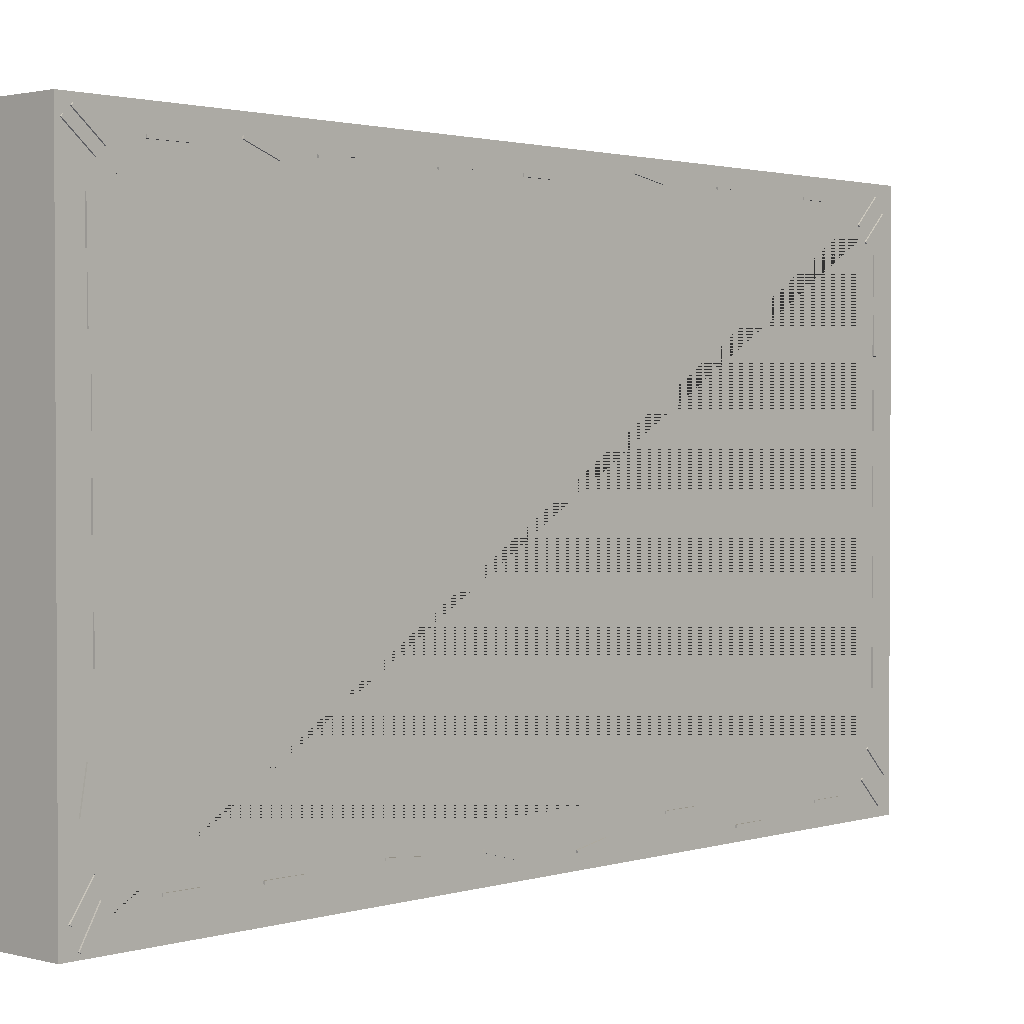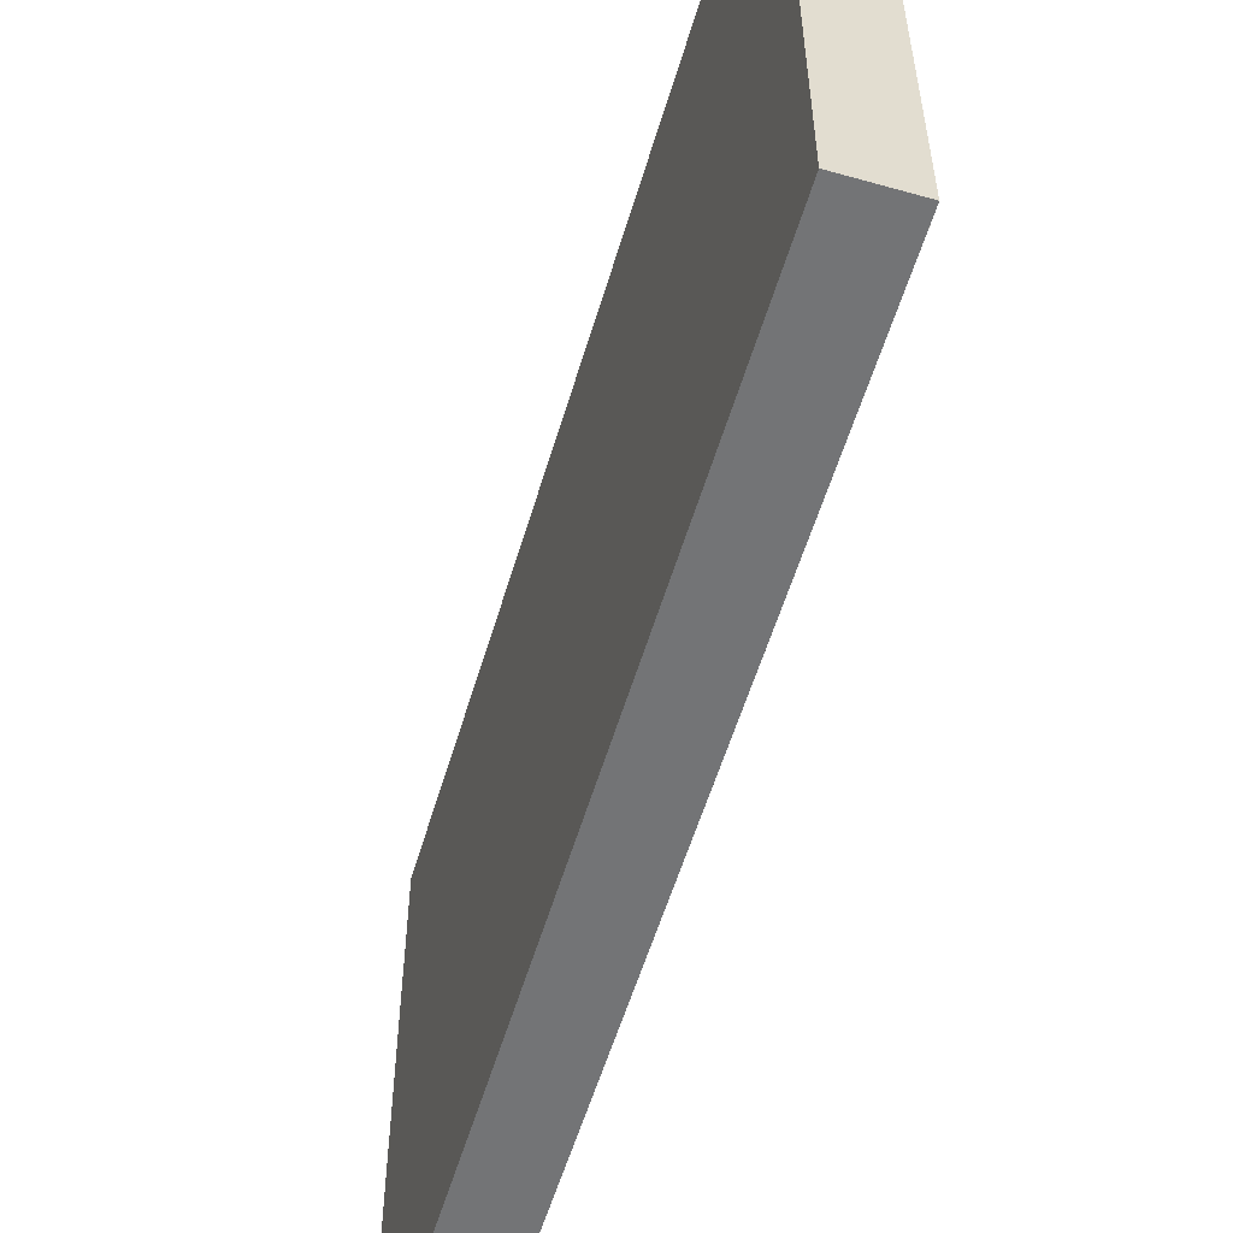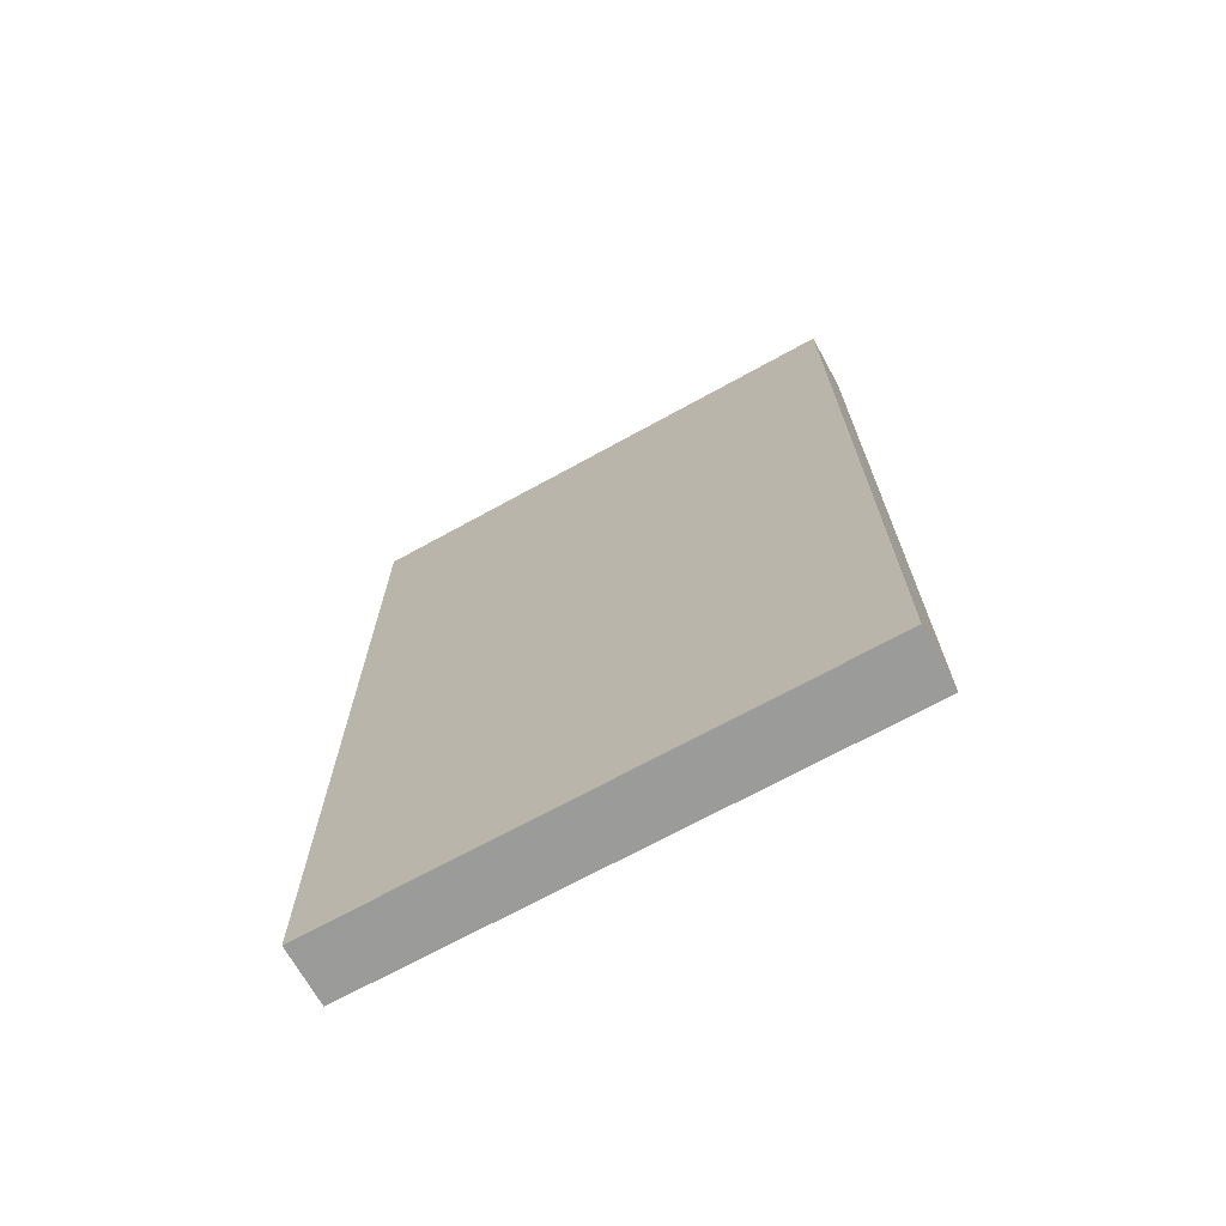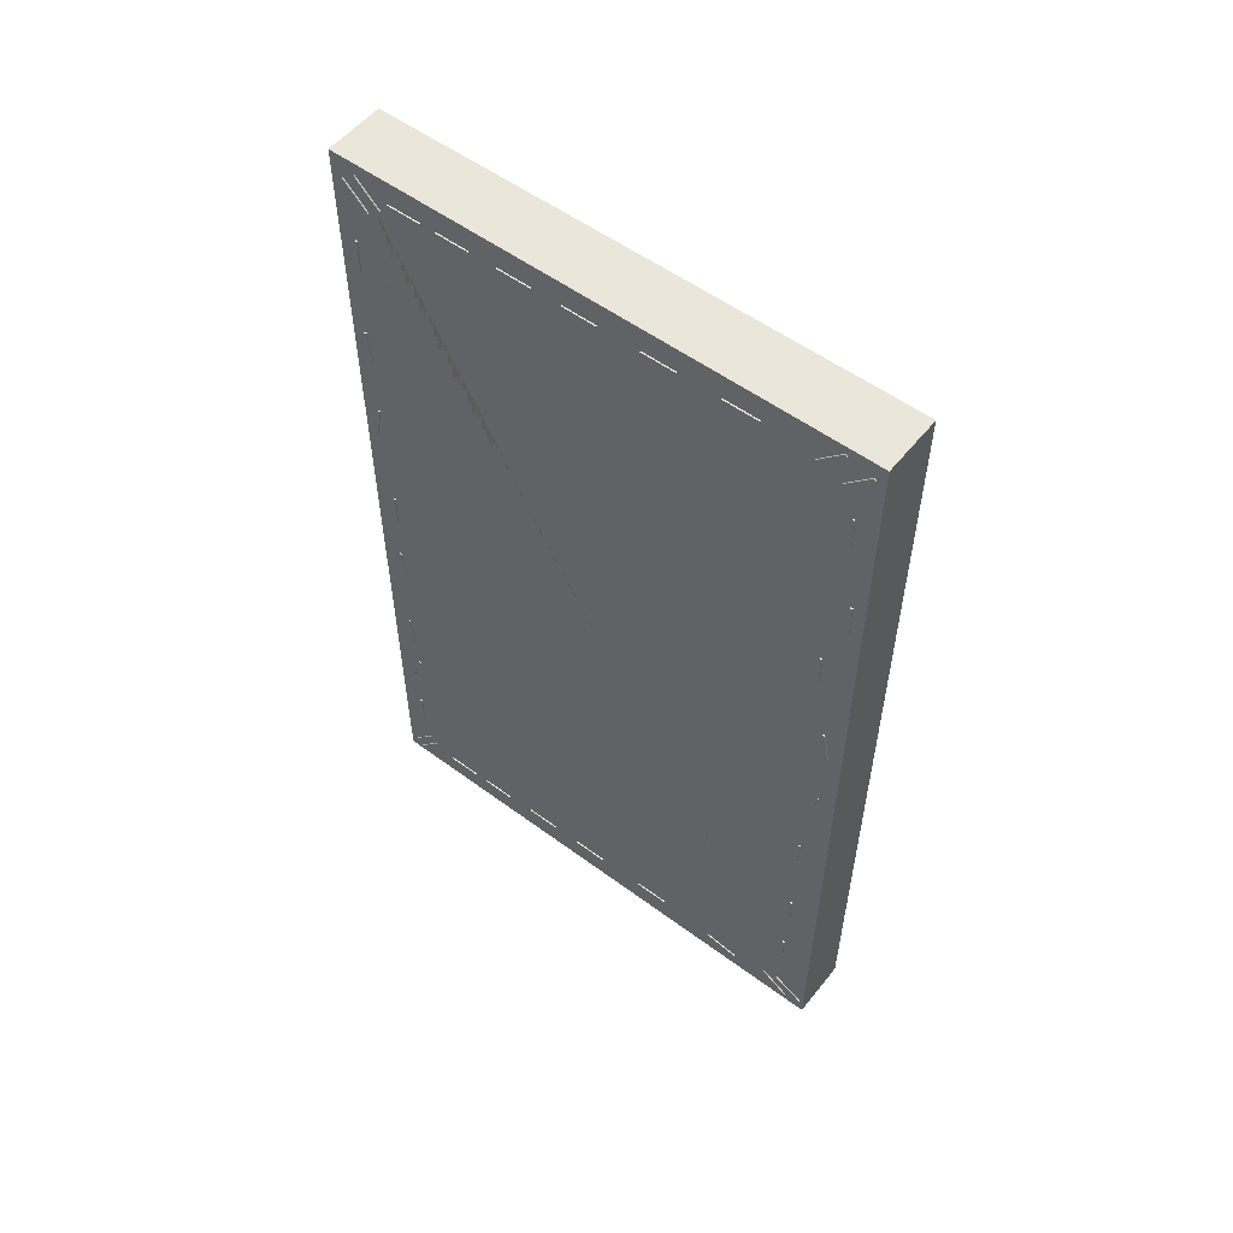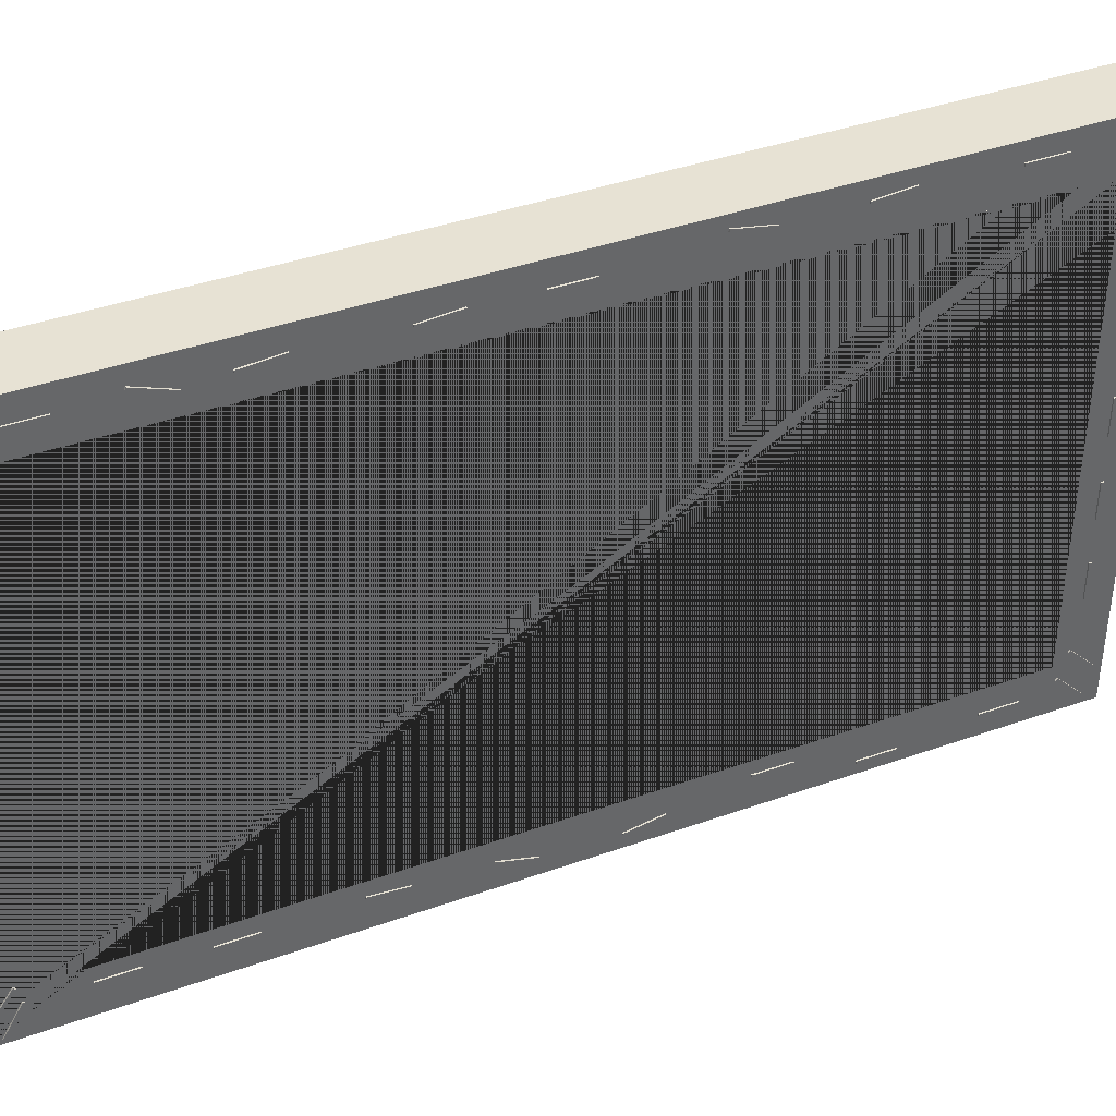
<metadata>
{"format":"obj","ext":"obj","renderer":"f3d","projection":"perspective","resolution":1024,"background":"white","views":[{"elev":1.7,"azim":-137.3,"up":"+Y"},{"elev":-56.2,"azim":163.6,"up":"+Y"},{"elev":-69.6,"azim":118.9,"up":"+Z"},{"elev":54.7,"azim":-52.0,"up":"+Z"},{"elev":40.0,"azim":-113.7,"up":"+Y"}]}
</metadata>
<code>
g default
v -0.302 0.3112 0.6902
v -0.2788 0.3112 0.6902
v -0.302 0.3342 0.6861
v -0.2788 0.3342 0.6861
v -0.302 0.2768 0.3607
v -0.2788 0.2768 0.3607
v -0.302 0.2538 0.3648
v -0.2788 0.2538 0.3648
v -0.302 0.3237 3.482
v -0.2788 0.3237 3.482
v -0.302 0.3472 3.482
v -0.2788 0.3472 3.482
v -0.302 0.3472 3.152
v -0.2788 0.3472 3.152
v -0.302 0.3237 3.152
v -0.2788 0.3237 3.152
v -0.302 5.043 3.951
v -0.2788 5.043 3.951
v -0.302 5.06 3.934
v -0.2788 5.06 3.934
v -0.302 4.826 3.7
v -0.2788 4.826 3.7
v -0.302 4.809 3.717
v -0.2788 4.809 3.717
v -0.302 0.2395 2.499
v -0.2788 0.2395 2.499
v -0.302 0.2629 2.499
v -0.2788 0.2629 2.499
v -0.302 0.2629 2.169
v -0.2788 0.2629 2.169
v -0.302 0.2395 2.169
v -0.2788 0.2395 2.169
v -0.302 0.4282 1.669
v -0.2788 0.4282 1.669
v -0.302 0.4516 1.669
v -0.2788 0.4516 1.669
v -0.302 0.4516 1.339
v -0.2788 0.4516 1.339
v -0.302 0.4282 1.339
v -0.2788 0.4282 1.339
v -0.302 4.979 3.318
v -0.2788 4.979 3.318
v -0.302 5.002 3.318
v -0.2788 5.002 3.318
v -0.302 5.002 2.987
v -0.2788 5.002 2.987
v -0.302 4.979 2.987
v -0.2788 4.979 2.987
v -0.302 5.013 2.253
v -0.2788 5.013 2.253
v -0.302 5.036 2.251
v -0.2788 5.036 2.251
v -0.302 5.008 1.922
v -0.2788 5.008 1.922
v -0.302 4.984 1.924
v -0.2788 4.984 1.924
v -0.302 4.98 1.3
v -0.2788 4.98 1.3
v -0.302 5.003 1.304
v -0.2788 5.003 1.304
v -0.302 5.061 0.9784
v -0.2788 5.061 0.9784
v -0.302 5.038 0.9744
v -0.2788 5.038 0.9744
v -0.302 4.935 0.1369
v -0.2788 4.935 0.1369
v -0.302 4.958 0.1369
v -0.2788 4.958 0.1369
v -0.302 4.958 -0.1935
v -0.2788 4.958 -0.1935
v -0.302 4.935 -0.1935
v -0.2788 4.935 -0.1935
v -0.302 4.949 -0.6917
v -0.2788 4.949 -0.6917
v -0.302 4.973 -0.6938
v -0.2788 4.973 -0.6938
v -0.302 4.944 -1.023
v -0.2788 4.944 -1.023
v -0.302 4.921 -1.021
v -0.2788 4.921 -1.021
v -0.302 4.949 -1.774
v -0.2788 4.949 -1.774
v -0.302 4.973 -1.776
v -0.2788 4.973 -1.776
v -0.302 4.944 -2.105
v -0.2788 4.944 -2.105
v -0.302 4.921 -2.103
v -0.2788 4.921 -2.103
v -0.302 4.879 -2.424
v -0.2788 4.879 -2.424
v -0.302 4.901 -2.416
v -0.2788 4.901 -2.416
v -0.302 5.014 -2.726
v -0.2788 5.014 -2.726
v -0.302 4.992 -2.734
v -0.2788 4.992 -2.734
v -0.302 4.935 -3.157
v -0.2788 4.935 -3.157
v -0.302 4.958 -3.157
v -0.2788 4.958 -3.157
v -0.302 4.958 -3.487
v -0.2788 4.958 -3.487
v -0.302 4.935 -3.487
v -0.2788 4.935 -3.487
v -0.2888 0.1292 -4.163
v 0.2772 0.1292 -4.163
v 0.2772 0.1292 4.163
v -0.2888 0.1292 4.163
v -0.2888 0.5793 -3.738
v -0.2888 0.5793 3.738
v 0.1655 0.5793 3.738
v 0.1655 0.5793 -3.738
v 0.1655 4.713 3.738
v 0.1655 4.713 -3.738
v 0.2772 5.163 -4.163
v 0.2772 5.163 4.163
v -0.2888 4.713 -3.738
v -0.2888 4.713 3.738
v -0.2888 5.163 4.163
v -0.2888 5.163 -4.163
v -0.1859 0.5234 0.1884
v -0.1267 0.5234 0.1884
v -0.1859 4.869 0.1884
v -0.1267 4.869 0.1884
v -0.1859 4.869 -0.1884
v -0.1267 4.869 -0.1884
v -0.1859 0.5234 -0.1884
v -0.1267 0.5234 -0.1884
v -0.302 4.867 -3.796
v -0.2788 4.867 -3.796
v -0.302 4.885 -3.781
v -0.2788 4.885 -3.781
v -0.302 5.098 -4.034
v -0.2788 5.098 -4.034
v -0.302 5.08 -4.049
v -0.2788 5.08 -4.049
v -0.302 4.798 -3.87
v -0.2788 4.798 -3.87
v -0.302 4.816 -3.855
v -0.2788 4.816 -3.855
v -0.302 5.029 -4.108
v -0.2788 5.029 -4.108
v -0.302 5.011 -4.123
v -0.2788 5.011 -4.123
v -0.302 4.598 -3.919
v -0.2788 4.598 -3.919
v -0.302 4.598 -3.943
v -0.2788 4.598 -3.943
v -0.302 4.267 -3.943
v -0.2788 4.267 -3.943
v -0.302 4.267 -3.919
v -0.2788 4.267 -3.919
v -0.302 4.13 -3.909
v -0.2788 4.13 -3.909
v -0.302 4.13 -3.932
v -0.2788 4.13 -3.932
v -0.302 3.799 -3.932
v -0.2788 3.799 -3.932
v -0.302 3.799 -3.909
v -0.2788 3.799 -3.909
v -0.302 3.536 -3.884
v -0.2788 3.536 -3.884
v -0.302 3.536 -3.907
v -0.2788 3.536 -3.907
v -0.302 3.206 -3.907
v -0.2788 3.206 -3.907
v -0.302 3.206 -3.884
v -0.2788 3.206 -3.884
v -0.302 2.934 -3.884
v -0.2788 2.934 -3.884
v -0.302 2.934 -3.907
v -0.2788 2.934 -3.907
v -0.302 2.603 -3.907
v -0.2788 2.603 -3.907
v -0.302 2.603 -3.884
v -0.2788 2.603 -3.884
v -0.302 2.153 -3.875
v -0.2788 2.153 -3.875
v -0.302 2.153 -3.899
v -0.2788 2.153 -3.899
v -0.302 1.823 -3.899
v -0.2788 1.823 -3.899
v -0.302 1.823 -3.875
v -0.2788 1.823 -3.875
v -0.302 1.277 -3.929
v -0.2788 1.277 -3.929
v -0.302 1.281 -3.953
v -0.2788 1.281 -3.953
v -0.302 0.956 -4.01
v -0.2788 0.956 -4.01
v -0.302 0.952 -3.987
v -0.2788 0.952 -3.987
v -0.302 0.3484 -4.09
v -0.2788 0.3484 -4.09
v -0.302 0.3349 -4.071
v -0.2788 0.3349 -4.071
v -0.302 0.6056 -3.881
v -0.2788 0.6056 -3.881
v -0.302 0.619 -3.9
v -0.2788 0.619 -3.9
v -0.302 0.4623 3.788
v -0.2788 0.4623 3.788
v -0.302 0.4458 3.771
v -0.2788 0.4458 3.771
v -0.302 0.2121 4.005
v -0.2788 0.2121 4.005
v -0.302 0.2287 4.022
v -0.2788 0.2287 4.022
v -0.302 0.703 3.865
v -0.2788 0.703 3.865
v -0.302 0.6865 3.848
v -0.2788 0.6865 3.848
v -0.302 0.4529 4.082
v -0.2788 0.4529 4.082
v -0.302 0.4694 4.098
v -0.2788 0.4694 4.098
v -0.302 1.495 3.935
v -0.2788 1.495 3.935
v -0.302 1.495 3.912
v -0.2788 1.495 3.912
v -0.302 1.164 3.912
v -0.2788 1.164 3.912
v -0.302 1.164 3.935
v -0.2788 1.164 3.935
v -0.302 2.216 3.935
v -0.2788 2.216 3.935
v -0.302 2.216 3.912
v -0.2788 2.216 3.912
v -0.302 1.886 3.912
v -0.2788 1.886 3.912
v -0.302 1.886 3.935
v -0.2788 1.886 3.935
v -0.302 2.934 3.935
v -0.2788 2.934 3.935
v -0.302 2.934 3.912
v -0.2788 2.934 3.912
v -0.302 2.603 3.912
v -0.2788 2.603 3.912
v -0.302 2.603 3.935
v -0.2788 2.603 3.935
v -0.302 3.536 3.935
v -0.2788 3.536 3.935
v -0.302 3.536 3.912
v -0.2788 3.536 3.912
v -0.302 3.206 3.912
v -0.2788 3.206 3.912
v -0.302 3.206 3.935
v -0.2788 3.206 3.935
v -0.302 4.13 3.935
v -0.2788 4.13 3.935
v -0.302 4.13 3.912
v -0.2788 4.13 3.912
v -0.302 3.799 3.912
v -0.2788 3.799 3.912
v -0.302 3.799 3.935
v -0.2788 3.799 3.935
v -0.302 4.598 3.935
v -0.2788 4.598 3.935
v -0.302 4.598 3.912
v -0.2788 4.598 3.912
v -0.302 4.267 3.912
v -0.2788 4.267 3.912
v -0.302 4.267 3.935
v -0.2788 4.267 3.935
v -0.302 4.915 4.048
v -0.2788 4.915 4.048
v -0.302 4.932 4.032
v -0.2788 4.932 4.032
v -0.302 4.698 3.798
v -0.2788 4.698 3.798
v -0.302 4.682 3.815
v -0.2788 4.682 3.815
v -0.302 0.4534 -3.835
v -0.2788 0.4534 -3.835
v -0.302 0.4651 -3.855
v -0.2788 0.4651 -3.855
v -0.302 0.1789 -4.02
v -0.2788 0.1789 -4.02
v -0.302 0.1672 -4
v -0.2788 0.1672 -4
v -0.302 0.4207 -3.057
v -0.2788 0.4207 -3.057
v -0.302 0.4441 -3.057
v -0.2788 0.4441 -3.057
v -0.302 0.4441 -3.388
v -0.2788 0.4441 -3.388
v -0.302 0.4207 -3.388
v -0.2788 0.4207 -3.388
v -0.302 0.3971 -2.245
v -0.2788 0.3971 -2.245
v -0.302 0.4205 -2.245
v -0.2788 0.4205 -2.245
v -0.302 0.4205 -2.575
v -0.2788 0.4205 -2.575
v -0.302 0.3971 -2.575
v -0.2788 0.3971 -2.575
v -0.302 0.3887 -1.188
v -0.2788 0.3887 -1.188
v -0.302 0.412 -1.186
v -0.2788 0.412 -1.186
v -0.302 0.4408 -1.515
v -0.2788 0.4408 -1.515
v -0.302 0.4175 -1.517
v -0.2788 0.4175 -1.517
v -0.302 0.2814 -0.2711
v -0.2788 0.2814 -0.2711
v -0.302 0.304 -0.2651
v -0.2788 0.304 -0.2651
v -0.302 0.3895 -0.5842
v -0.2788 0.3895 -0.5842
v -0.302 0.3669 -0.5903
v -0.2788 0.3669 -0.5903
g pCube81
f 1 2 4 3
f 3 4 6 5
f 5 6 8 7
f 7 8 2 1
f 2 8 6 4
f 7 1 3 5
f 9 10 12 11
f 11 12 14 13
f 13 14 16 15
f 15 16 10 9
f 10 16 14 12
f 15 9 11 13
f 17 18 20 19
f 19 20 22 21
f 21 22 24 23
f 23 24 18 17
f 18 24 22 20
f 23 17 19 21
f 25 26 28 27
f 27 28 30 29
f 29 30 32 31
f 31 32 26 25
f 26 32 30 28
f 31 25 27 29
f 33 34 36 35
f 35 36 38 37
f 37 38 40 39
f 39 40 34 33
f 34 40 38 36
f 39 33 35 37
f 41 42 44 43
f 43 44 46 45
f 45 46 48 47
f 47 48 42 41
f 42 48 46 44
f 47 41 43 45
f 49 50 52 51
f 51 52 54 53
f 53 54 56 55
f 55 56 50 49
f 50 56 54 52
f 55 49 51 53
f 57 58 60 59
f 59 60 62 61
f 61 62 64 63
f 63 64 58 57
f 58 64 62 60
f 63 57 59 61
f 65 66 68 67
f 67 68 70 69
f 69 70 72 71
f 71 72 66 65
f 66 72 70 68
f 71 65 67 69
f 73 74 76 75
f 75 76 78 77
f 77 78 80 79
f 79 80 74 73
f 74 80 78 76
f 79 73 75 77
f 81 82 84 83
f 83 84 86 85
f 85 86 88 87
f 87 88 82 81
f 82 88 86 84
f 87 81 83 85
f 89 90 92 91
f 91 92 94 93
f 93 94 96 95
f 95 96 90 89
f 90 96 94 92
f 95 89 91 93
f 97 98 100 99
f 99 100 102 101
f 101 102 104 103
f 103 104 98 97
f 98 104 102 100
f 103 97 99 101
f 105 106 107 108
f 109 110 111 112
f 111 113 114 112
f 107 106 115 116
f 105 109 117 118 119 120
f 118 117 114 113
f 119 116 115 120
f 110 118 113 111
f 118 110 109 105 108 119
f 108 107 116 119
f 117 109 112 114
f 120 115 106 105
f 121 122 124 123
f 123 124 126 125
f 125 126 128 127
f 127 128 122 121
f 122 128 126 124
f 127 121 123 125
f 129 130 132 131
f 131 132 134 133
f 133 134 136 135
f 135 136 130 129
f 130 136 134 132
f 135 129 131 133
f 137 138 140 139
f 139 140 142 141
f 141 142 144 143
f 143 144 138 137
f 138 144 142 140
f 143 137 139 141
f 145 146 148 147
f 147 148 150 149
f 149 150 152 151
f 151 152 146 145
f 146 152 150 148
f 151 145 147 149
f 153 154 156 155
f 155 156 158 157
f 157 158 160 159
f 159 160 154 153
f 154 160 158 156
f 159 153 155 157
f 161 162 164 163
f 163 164 166 165
f 165 166 168 167
f 167 168 162 161
f 162 168 166 164
f 167 161 163 165
f 169 170 172 171
f 171 172 174 173
f 173 174 176 175
f 175 176 170 169
f 170 176 174 172
f 175 169 171 173
f 177 178 180 179
f 179 180 182 181
f 181 182 184 183
f 183 184 178 177
f 178 184 182 180
f 183 177 179 181
f 185 186 188 187
f 187 188 190 189
f 189 190 192 191
f 191 192 186 185
f 186 192 190 188
f 191 185 187 189
f 193 194 196 195
f 195 196 198 197
f 197 198 200 199
f 199 200 194 193
f 194 200 198 196
f 199 193 195 197
f 201 202 204 203
f 203 204 206 205
f 205 206 208 207
f 207 208 202 201
f 202 208 206 204
f 207 201 203 205
f 209 210 212 211
f 211 212 214 213
f 213 214 216 215
f 215 216 210 209
f 210 216 214 212
f 215 209 211 213
f 217 218 220 219
f 219 220 222 221
f 221 222 224 223
f 223 224 218 217
f 218 224 222 220
f 223 217 219 221
f 225 226 228 227
f 227 228 230 229
f 229 230 232 231
f 231 232 226 225
f 226 232 230 228
f 231 225 227 229
f 233 234 236 235
f 235 236 238 237
f 237 238 240 239
f 239 240 234 233
f 234 240 238 236
f 239 233 235 237
f 241 242 244 243
f 243 244 246 245
f 245 246 248 247
f 247 248 242 241
f 242 248 246 244
f 247 241 243 245
f 249 250 252 251
f 251 252 254 253
f 253 254 256 255
f 255 256 250 249
f 250 256 254 252
f 255 249 251 253
f 257 258 260 259
f 259 260 262 261
f 261 262 264 263
f 263 264 258 257
f 258 264 262 260
f 263 257 259 261
f 265 266 268 267
f 267 268 270 269
f 269 270 272 271
f 271 272 266 265
f 266 272 270 268
f 271 265 267 269
f 273 274 276 275
f 275 276 278 277
f 277 278 280 279
f 279 280 274 273
f 274 280 278 276
f 279 273 275 277
f 281 282 284 283
f 283 284 286 285
f 285 286 288 287
f 287 288 282 281
f 282 288 286 284
f 287 281 283 285
f 289 290 292 291
f 291 292 294 293
f 293 294 296 295
f 295 296 290 289
f 290 296 294 292
f 295 289 291 293
f 297 298 300 299
f 299 300 302 301
f 301 302 304 303
f 303 304 298 297
f 298 304 302 300
f 303 297 299 301
f 305 306 308 307
f 307 308 310 309
f 309 310 312 311
f 311 312 306 305
f 306 312 310 308
f 311 305 307 309

</code>
